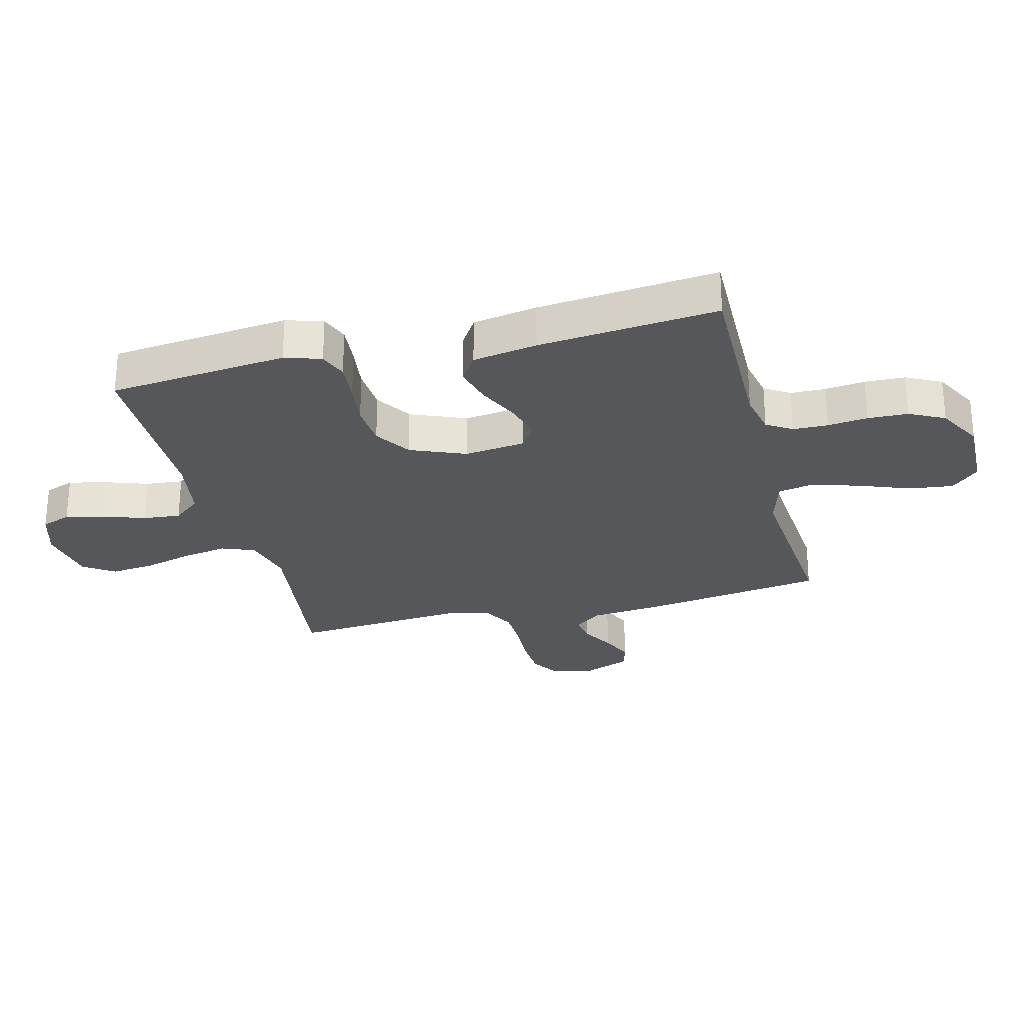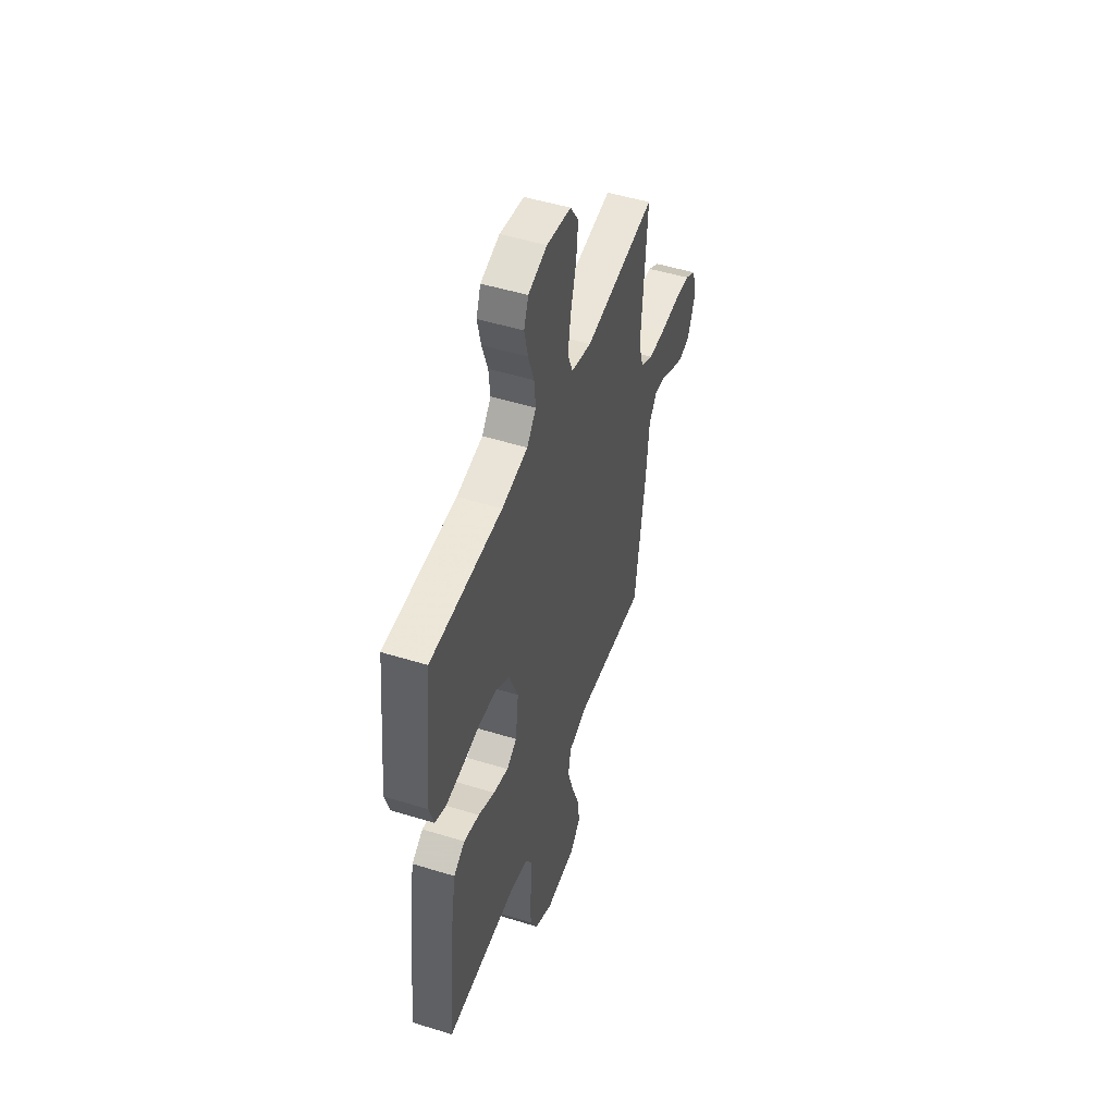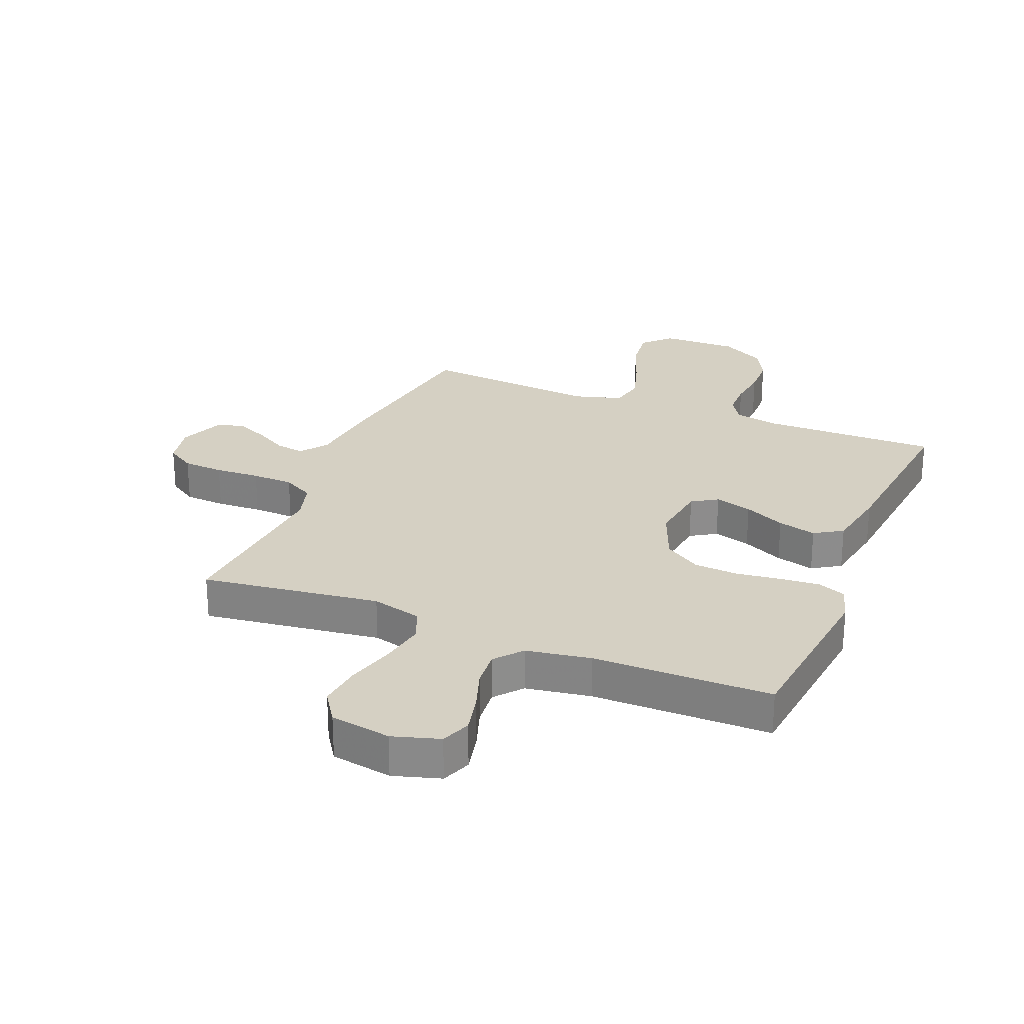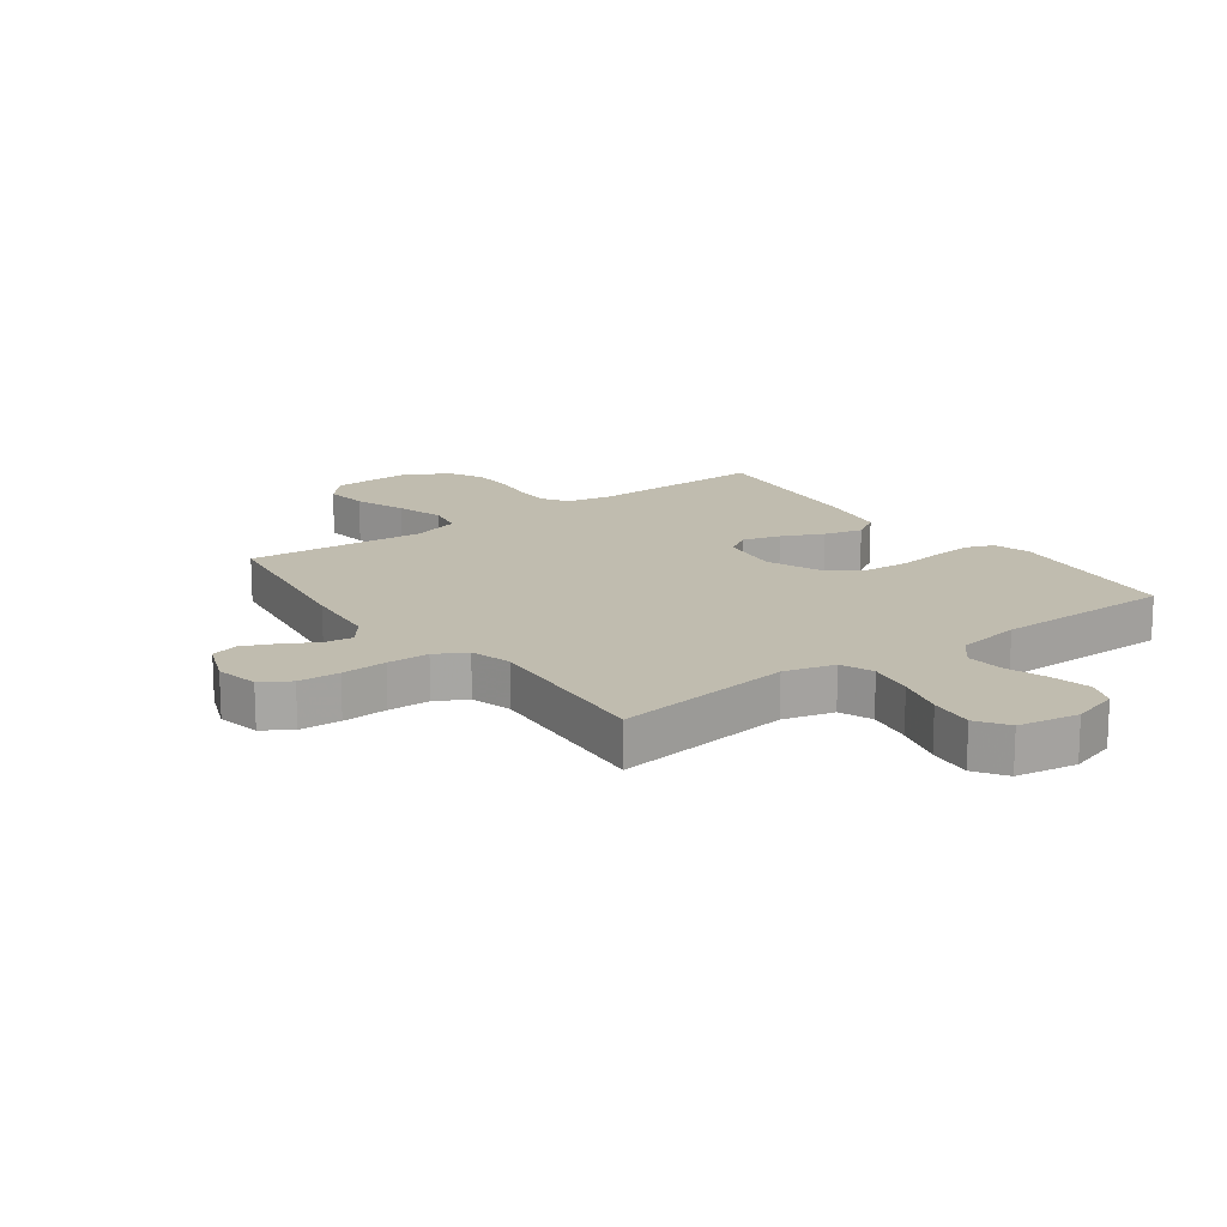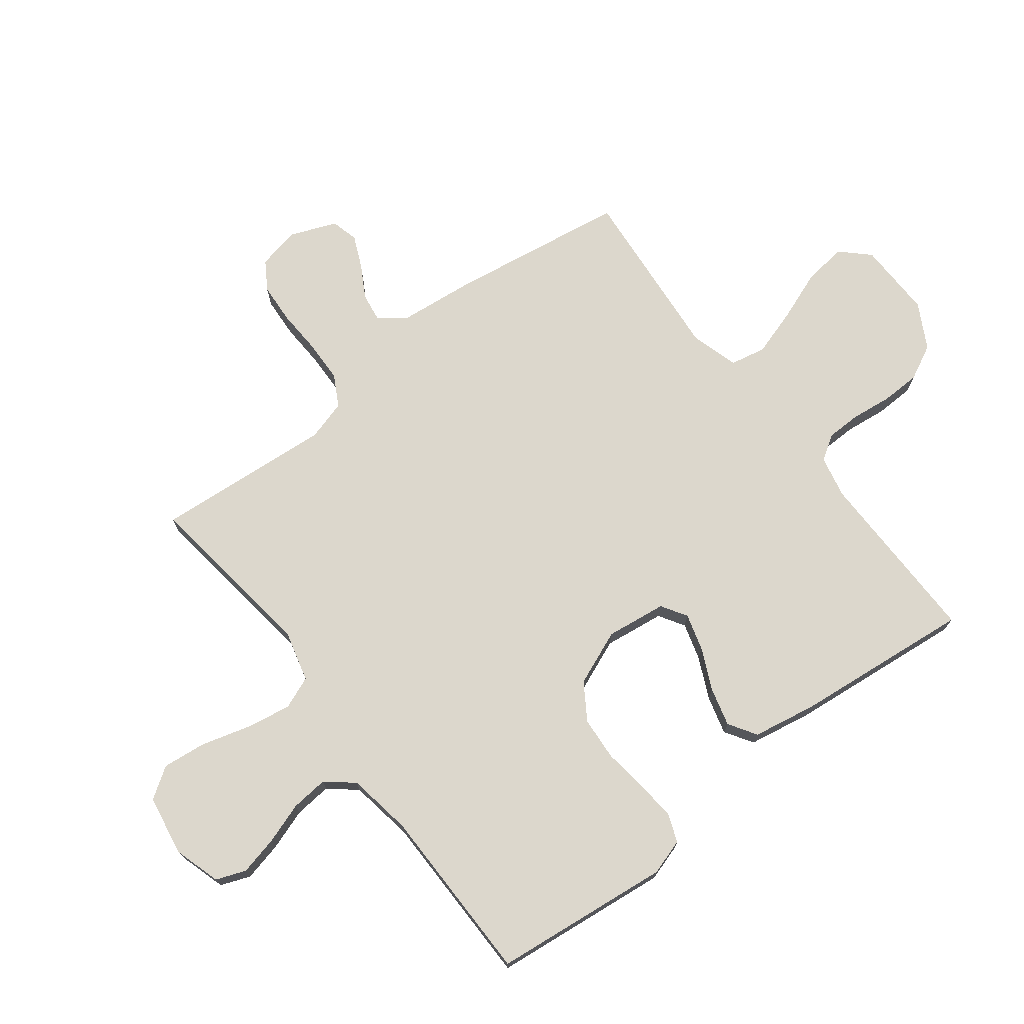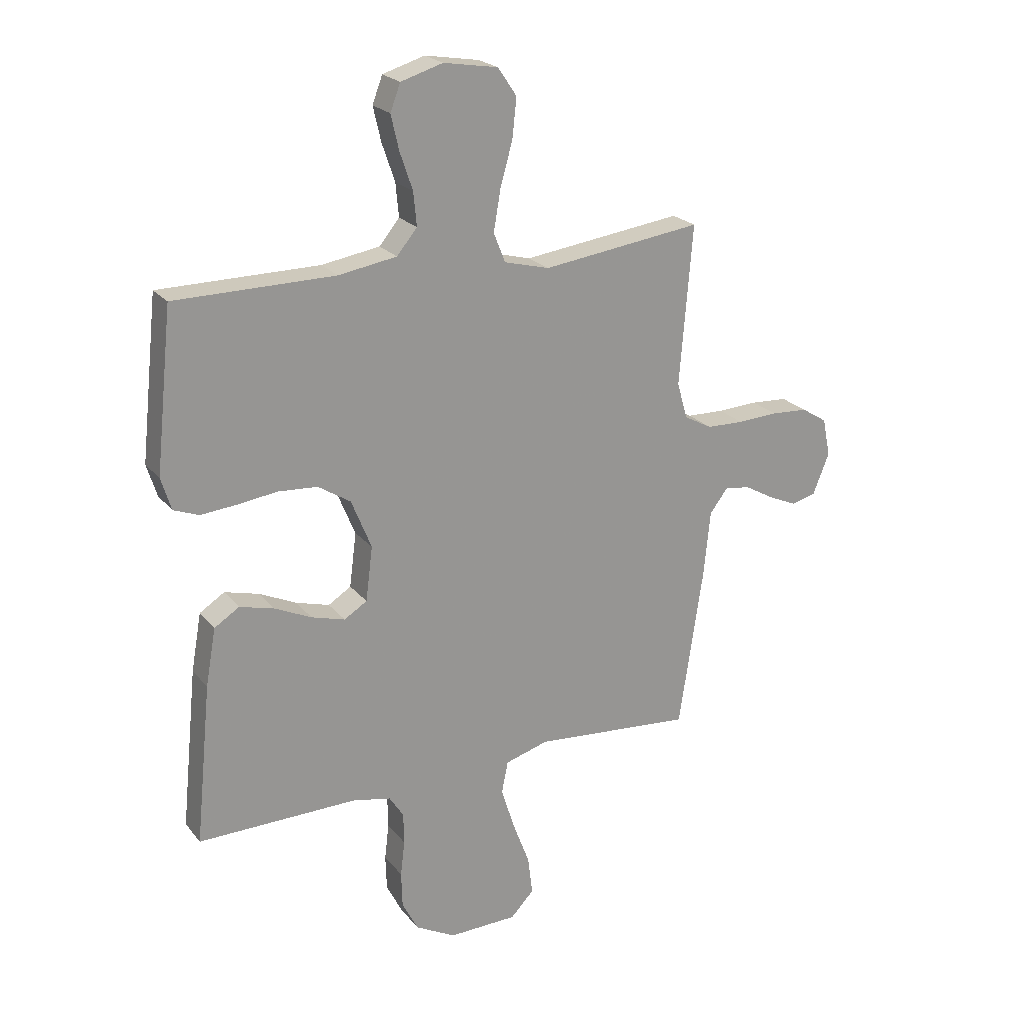
<metadata>
{"format":"obj","ext":"obj","renderer":"f3d","projection":"perspective","resolution":1024,"background":"white","views":[{"elev":-27.0,"azim":104.2,"up":"+Y"},{"elev":49.5,"azim":108.9,"up":"+Z"},{"elev":26.1,"azim":22.4,"up":"+Y"},{"elev":16.3,"azim":-36.2,"up":"+Y"},{"elev":72.9,"azim":52.6,"up":"+Y"},{"elev":22.3,"azim":152.0,"up":"+Z"}]}
</metadata>
<code>
v 0.5 0.07 -0.5
v 0.2 0.07 -0.496
v 0.128 0.07 -0.511
v 0.101 0.07 -0.553
v 0.1 0.07 -0.612
v 0.108 0.07 -0.679
v 0.106 0.07 -0.746
v 0.076 0.07 -0.805
v 0 0.07 -0.846
v -0.129 0.07 -0.843
v -0.173 0.07 -0.797
v -0.164 0.07 -0.724
v -0.132 0.07 -0.639
v -0.107 0.07 -0.559
v -0.119 0.07 -0.499
v -0.2 0.07 -0.475
v -0.5 0.07 -0.5
v -0.545 0.07 -0.2
v -0.558 0.07 -0.073
v -0.592 0.07 -0.028
v -0.64 0.07 -0.035
v -0.695 0.07 -0.066
v -0.749 0.07 -0.09
v -0.795 0.07 -0.078
v -0.826 0.07 0
v -0.811 0.07 0.072
v -0.763 0.07 0.102
v -0.694 0.07 0.106
v -0.618 0.07 0.102
v -0.548 0.07 0.104
v -0.496 0.07 0.132
v -0.476 0.07 0.2
v -0.5 0.07 0.5
v -0.2 0.07 0.46
v -0.115 0.07 0.482
v -0.093 0.07 0.537
v -0.106 0.07 0.613
v -0.129 0.07 0.695
v -0.137 0.07 0.769
v -0.102 0.07 0.821
v 0 0.07 0.838
v 0.079 0.07 0.814
v 0.098 0.07 0.764
v 0.083 0.07 0.699
v 0.059 0.07 0.629
v 0.053 0.07 0.566
v 0.091 0.07 0.52
v 0.2 0.07 0.502
v 0.5 0.07 0.5
v 0.532 0.07 0.2
v 0.513 0.07 0.139
v 0.466 0.07 0.121
v 0.399 0.07 0.127
v 0.324 0.07 0.137
v 0.25 0.07 0.132
v 0.189 0.07 0.093
v 0.151 0.07 0
v 0.164 0.07 -0.102
v 0.207 0.07 -0.129
v 0.27 0.07 -0.111
v 0.339 0.07 -0.079
v 0.404 0.07 -0.062
v 0.451 0.07 -0.092
v 0.47 0.07 -0.2
v 0.5 0 -0.5
v 0.2 0 -0.496
v 0.128 0 -0.511
v 0.101 0 -0.553
v 0.1 0 -0.612
v 0.108 0 -0.679
v 0.106 0 -0.746
v 0.076 0 -0.805
v 0 0 -0.846
v -0.129 0 -0.843
v -0.173 0 -0.797
v -0.164 0 -0.724
v -0.132 0 -0.639
v -0.107 0 -0.559
v -0.119 0 -0.499
v -0.2 0 -0.475
v -0.5 0 -0.5
v -0.545 0 -0.2
v -0.558 0 -0.073
v -0.592 0 -0.028
v -0.64 0 -0.035
v -0.695 0 -0.066
v -0.749 0 -0.09
v -0.795 0 -0.078
v -0.826 0 0
v -0.811 0 0.072
v -0.763 0 0.102
v -0.694 0 0.106
v -0.618 0 0.102
v -0.548 0 0.104
v -0.496 0 0.132
v -0.476 0 0.2
v -0.5 0 0.5
v -0.2 0 0.46
v -0.115 0 0.482
v -0.093 0 0.537
v -0.106 0 0.613
v -0.129 0 0.695
v -0.137 0 0.769
v -0.102 0 0.821
v 0 0 0.838
v 0.079 0 0.814
v 0.098 0 0.764
v 0.083 0 0.699
v 0.059 0 0.629
v 0.053 0 0.566
v 0.091 0 0.52
v 0.2 0 0.502
v 0.5 0 0.5
v 0.532 0 0.2
v 0.513 0 0.139
v 0.466 0 0.121
v 0.399 0 0.127
v 0.324 0 0.137
v 0.25 0 0.132
v 0.189 0 0.093
v 0.151 0 0
v 0.164 0 -0.102
v 0.207 0 -0.129
v 0.27 0 -0.111
v 0.339 0 -0.079
v 0.404 0 -0.062
v 0.451 0 -0.092
v 0.47 0 -0.2
f 64 1 2
f 63 64 2
f 62 63 2
f 61 62 2
f 60 61 2
f 59 60 2 3
f 58 59 3 4
f 57 58 4
f 52 53 54
f 51 52 54
f 50 51 54
f 49 50 54
f 48 49 54
f 47 48 54 55
f 46 47 55 56
f 43 44 45
f 42 43 45
f 41 42 45
f 40 41 45
f 39 40 45
f 38 39 45
f 37 38 45
f 36 37 45 46
f 46 56 57
f 36 46 57
f 35 36 57
f 32 33 34
f 35 57 4
f 34 35 4
f 32 34 4
f 31 32 4
f 27 28 29
f 26 27 29
f 25 26 29
f 24 25 29
f 23 24 29
f 22 23 29
f 21 22 29
f 20 21 29 30
f 16 17 18 19
f 30 31 4
f 20 30 4
f 19 20 4
f 16 19 4
f 15 16 4
f 11 12 13
f 10 11 13
f 9 10 13
f 8 9 13
f 7 8 13
f 6 7 13
f 5 6 13
f 14 15 4 5
f 5 13 14
f 66 65 128
f 66 128 127
f 66 127 126
f 66 126 125
f 66 125 124
f 67 66 124 123
f 68 67 123 122
f 68 122 121
f 118 117 116
f 118 116 115
f 118 115 114
f 118 114 113
f 118 113 112
f 119 118 112 111
f 120 119 111 110
f 109 108 107
f 109 107 106
f 109 106 105
f 109 105 104
f 109 104 103
f 109 103 102
f 109 102 101
f 110 109 101 100
f 121 120 110
f 121 110 100
f 121 100 99
f 98 97 96
f 68 121 99
f 68 99 98
f 68 98 96
f 68 96 95
f 93 92 91
f 93 91 90
f 93 90 89
f 93 89 88
f 93 88 87
f 93 87 86
f 93 86 85
f 94 93 85 84
f 83 82 81 80
f 68 95 94
f 68 94 84
f 68 84 83
f 68 83 80
f 68 80 79
f 77 76 75
f 77 75 74
f 77 74 73
f 77 73 72
f 77 72 71
f 77 71 70
f 77 70 69
f 69 68 79 78
f 78 77 69
f 1 65 66 2
f 2 66 67 3
f 3 67 68 4
f 4 68 69 5
f 5 69 70 6
f 6 70 71 7
f 7 71 72 8
f 8 72 73 9
f 9 73 74 10
f 10 74 75 11
f 11 75 76 12
f 12 76 77 13
f 13 77 78 14
f 14 78 79 15
f 15 79 80 16
f 16 80 81 17
f 17 81 82 18
f 18 82 83 19
f 19 83 84 20
f 20 84 85 21
f 21 85 86 22
f 22 86 87 23
f 23 87 88 24
f 24 88 89 25
f 25 89 90 26
f 26 90 91 27
f 27 91 92 28
f 28 92 93 29
f 29 93 94 30
f 30 94 95 31
f 31 95 96 32
f 32 96 97 33
f 33 97 98 34
f 34 98 99 35
f 35 99 100 36
f 36 100 101 37
f 37 101 102 38
f 38 102 103 39
f 39 103 104 40
f 40 104 105 41
f 41 105 106 42
f 42 106 107 43
f 43 107 108 44
f 44 108 109 45
f 45 109 110 46
f 46 110 111 47
f 47 111 112 48
f 48 112 113 49
f 49 113 114 50
f 50 114 115 51
f 51 115 116 52
f 52 116 117 53
f 53 117 118 54
f 54 118 119 55
f 55 119 120 56
f 56 120 121 57
f 57 121 122 58
f 58 122 123 59
f 59 123 124 60
f 60 124 125 61
f 61 125 126 62
f 62 126 127 63
f 63 127 128 64
f 64 128 65 1

</code>
